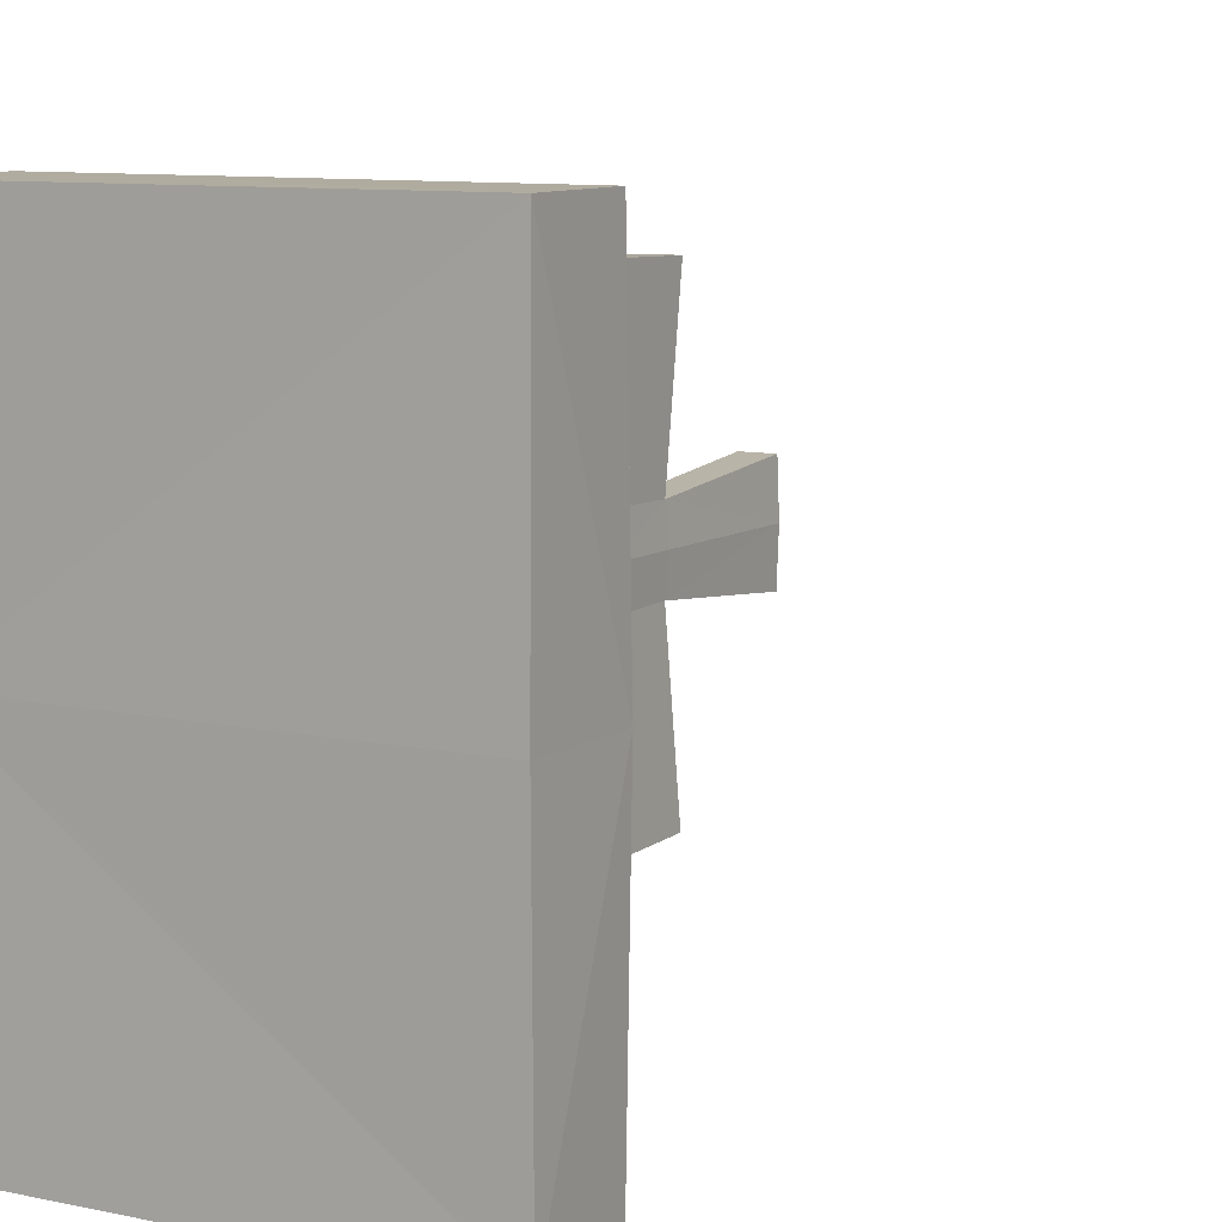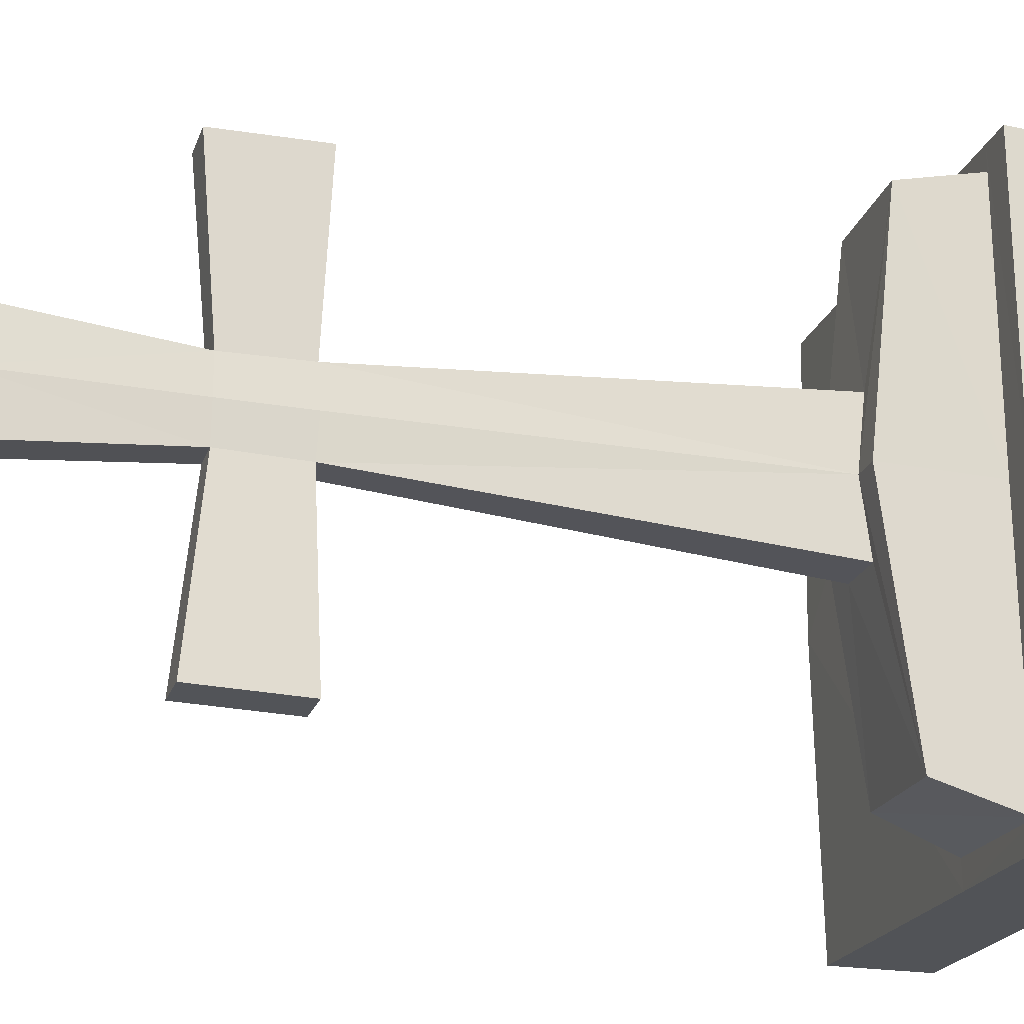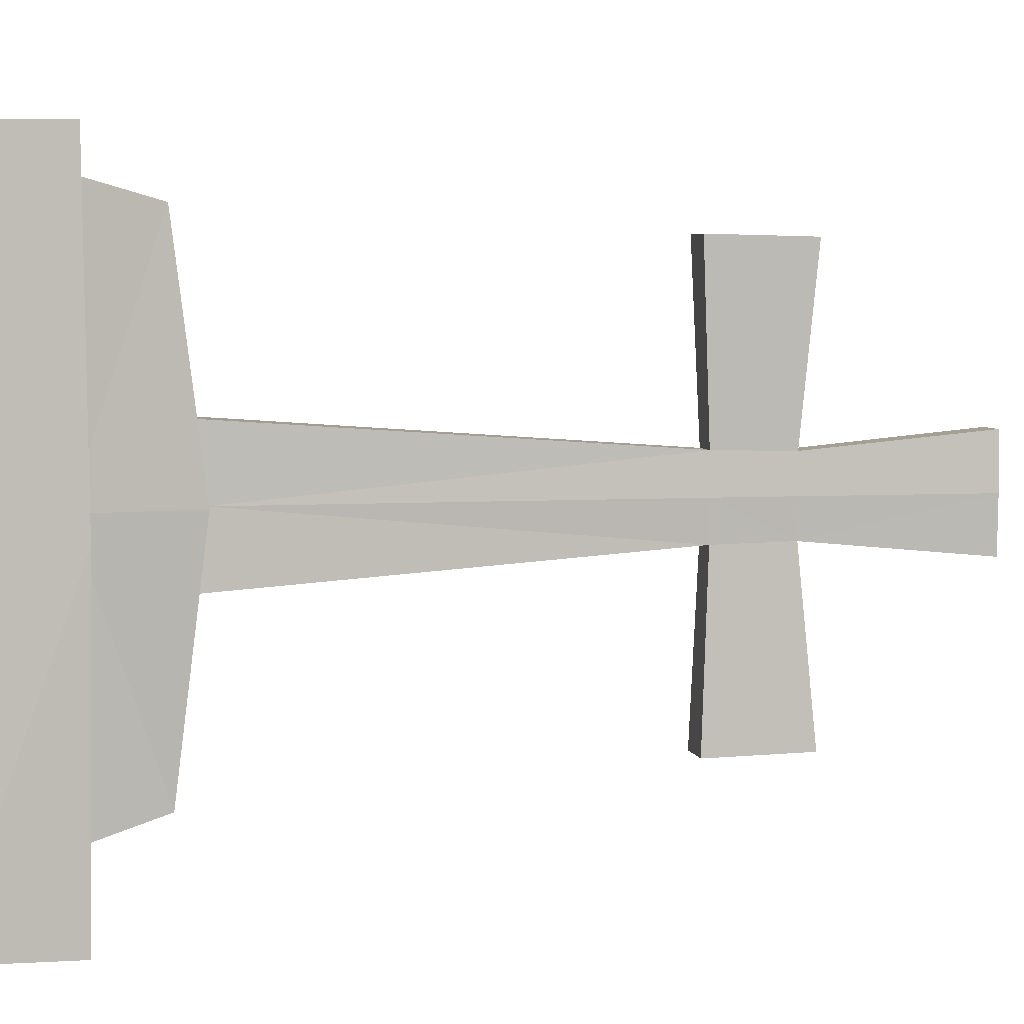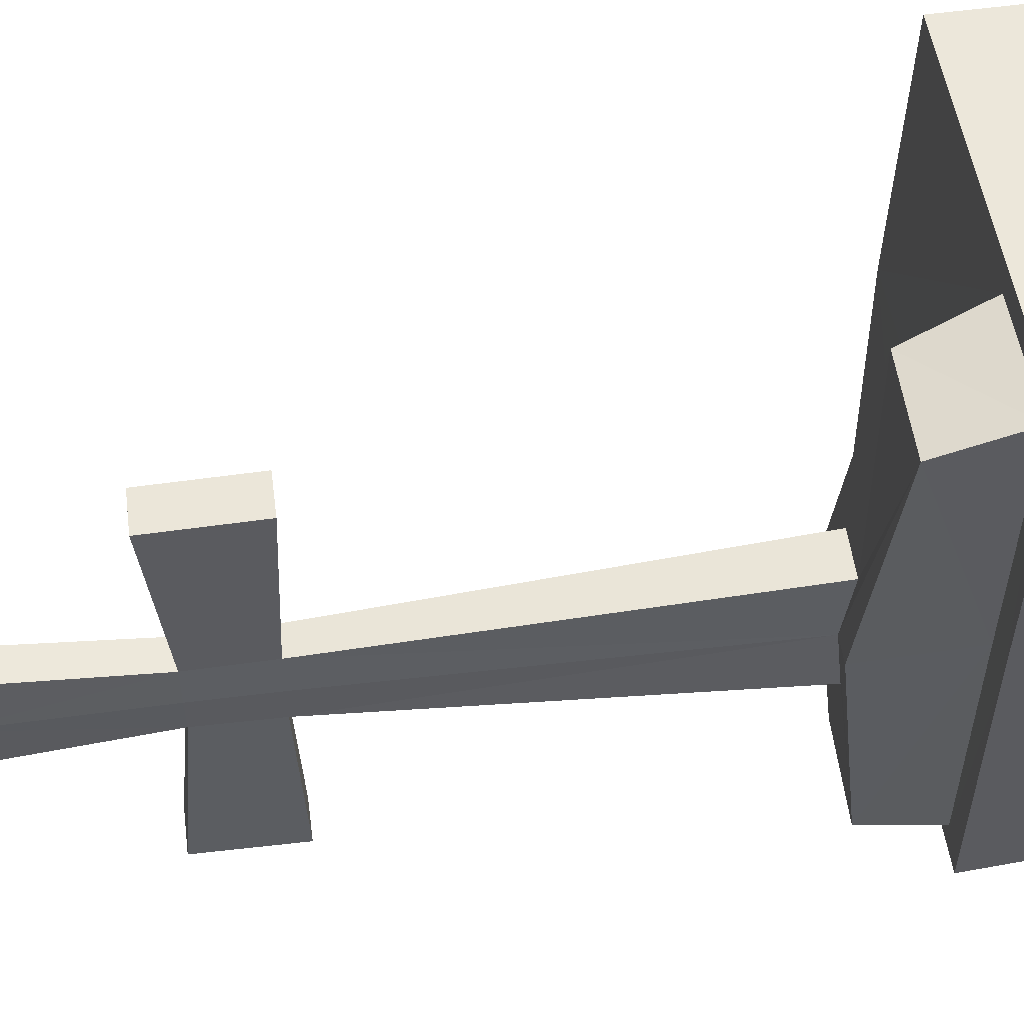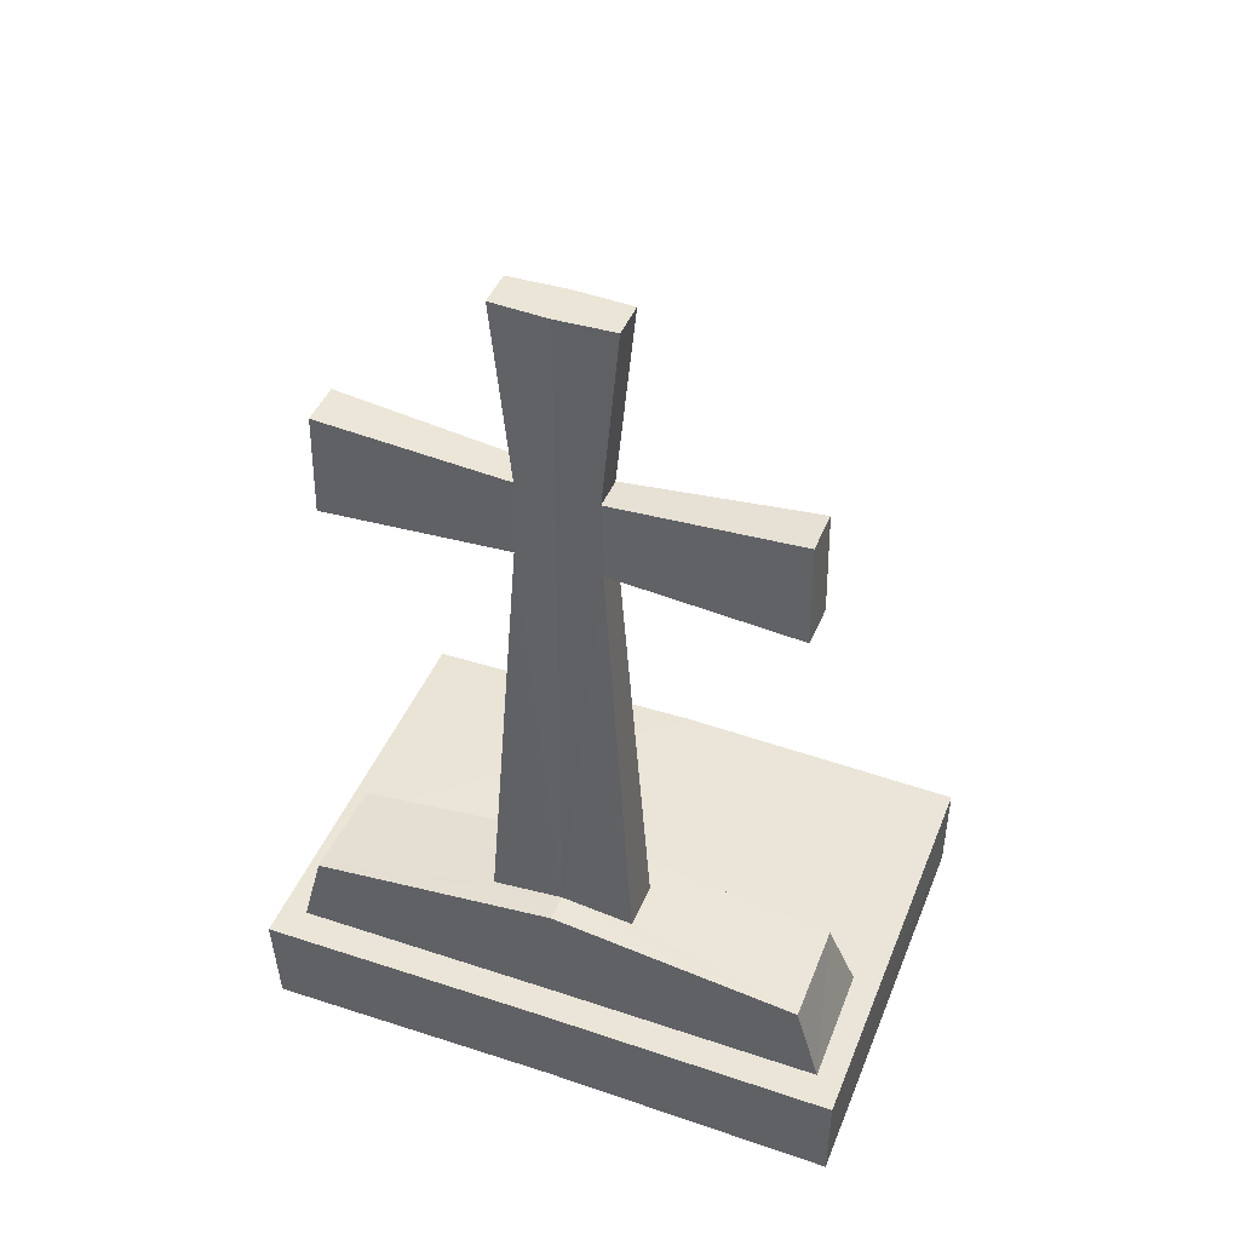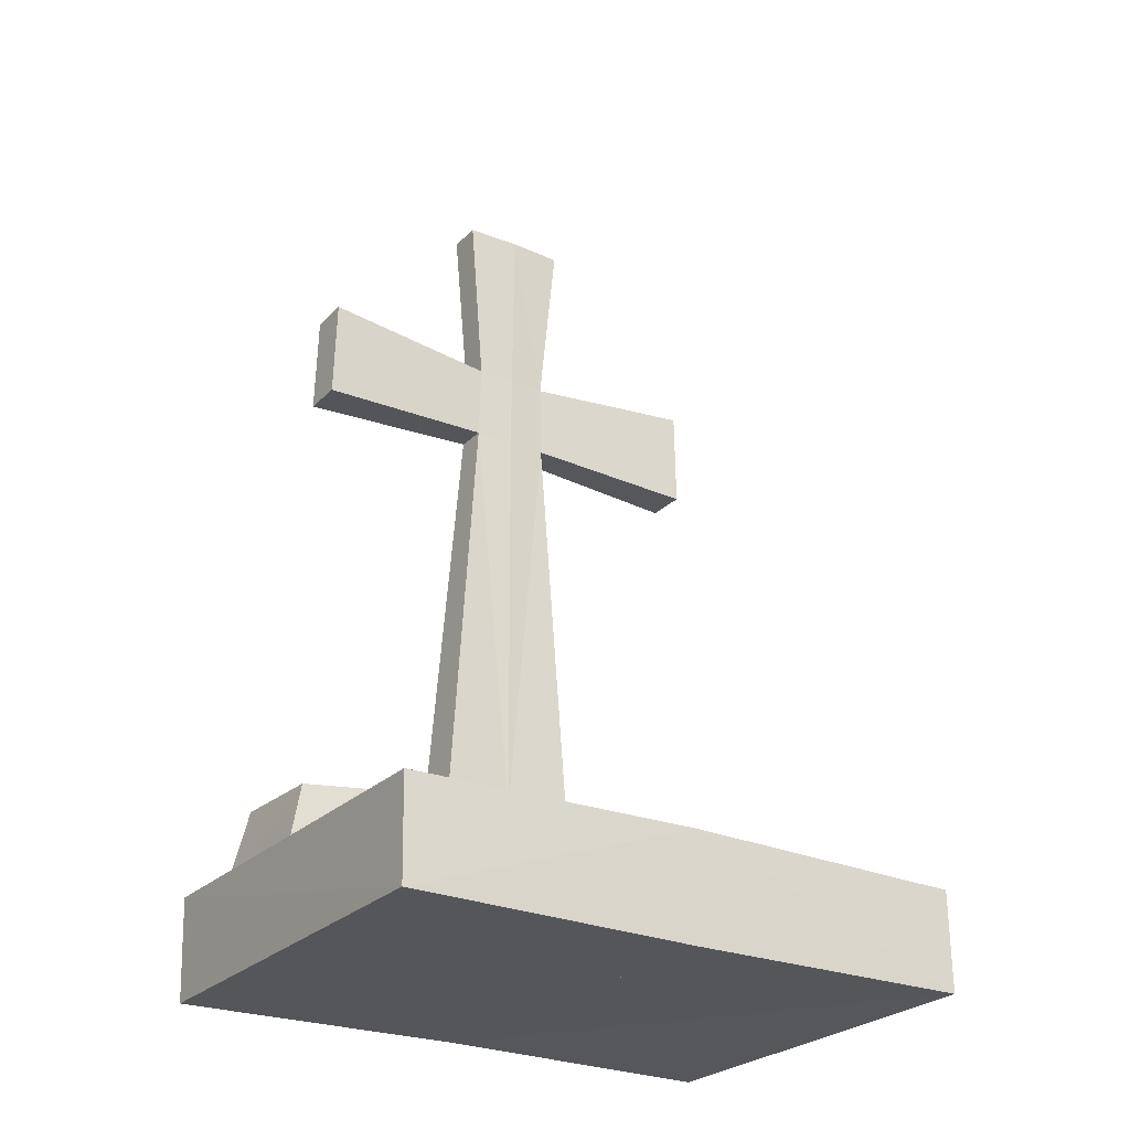
<metadata>
{"format":"obj","ext":"obj","renderer":"f3d","projection":"perspective","resolution":1024,"background":"white","views":[{"elev":9.1,"azim":29.8,"up":"+Z"},{"elev":-22.4,"azim":-107.4,"up":"+Z"},{"elev":4.8,"azim":78.2,"up":"+Z"},{"elev":53.2,"azim":-98.1,"up":"+Z"},{"elev":44.4,"azim":-68.7,"up":"+Y"},{"elev":-26.0,"azim":56.5,"up":"+Y"}]}
</metadata>
<code>
o Cube
v 0.6095 0.1179 -0.927
v 0.6146 -0.1977 -0.9244
v -0.7089 0.1174 -0.9329
v -0.6942 -0.2078 -0.9279
v 0.6177 0.1301 0
v 0.6125 -0.2033 0
v -0.7045 0.1182 0
v -0.6897 -0.1998 0
v -0.2144 0.1226 0
v -0.2192 0.1176 -0.9308
v -0.6047 0.1191 0
v -0.6061 0.1175 -0.9325
v -0.2187 0.1181 -0.8462
v -0.6059 0.1176 -0.8525
v -0.2782 0.479 0
v -0.6118 0.4835 0
v -0.2825 0.3827 -0.7727
v -0.613 0.3903 -0.7789
v -0.5246 0.4823 0
v -0.3731 0.4803 0
v -0.5227 0.4544 -0.2244
v -0.3721 0.4522 -0.225
v -0.4985 1.816 0
v -0.3834 1.822 0
v -0.4903 1.822 -0.1266
v -0.3893 1.821 -0.1268
v -0.4967 2.067 0
v -0.3818 2.07 0
v -0.4887 2.067 -0.121
v -0.3878 2.066 -0.1212
v -0.5074 1.798 -0.6996
v -0.3744 1.797 -0.6998
v -0.5053 2.121 -0.6922
v -0.3723 2.12 -0.6925
v -0.4998 2.632 0
v -0.3727 2.632 0
v -0.4909 2.632 -0.1741
v -0.3794 2.631 -0.1742
v 0.6095 0.1179 0.927
v 0.6146 -0.1977 0.9244
v -0.7089 0.1174 0.9329
v -0.6942 -0.2078 0.9279
v -0.2192 0.1176 0.9308
v -0.6061 0.1175 0.9325
v -0.2187 0.1181 0.8462
v -0.6059 0.1176 0.8525
v -0.2825 0.3827 0.7727
v -0.613 0.3903 0.7789
v -0.5227 0.4544 0.2244
v -0.3721 0.4522 0.225
v -0.4903 1.822 0.1266
v -0.3893 1.821 0.1268
v -0.4887 2.067 0.121
v -0.3878 2.066 0.1212
v -0.5074 1.798 0.6996
v -0.3744 1.797 0.6998
v -0.5053 2.121 0.6922
v -0.3723 2.12 0.6925
v -0.4909 2.632 0.1741
v -0.3794 2.631 0.1742
f 12 10 2
f 11 9 6
f 4 7 3
f 2 8 4
f 7 14 12
f 5 2 1
f 5 10 13
f 22 17 18
f 10 14 13
f 11 18 14
f 14 17 13
f 17 9 13
f 20 26 24
f 24 30 28
f 19 25 21
f 21 26 22
f 30 37 38
f 25 27 29
f 29 31 25
f 31 34 32
f 26 31 32
f 30 32 34
f 30 33 29
f 36 37 35
f 30 36 28
f 29 35 37
f 40 43 44
f 42 7 8
f 40 8 6
f 44 46 7
f 40 5 39
f 45 39 5
f 48 47 49
f 46 43 45
f 11 48 16
f 46 47 48
f 9 47 45
f 20 52 50
f 24 54 52
f 51 19 49
f 52 49 50
f 54 59 53
f 51 27 23
f 55 53 51
f 58 55 56
f 52 55 51
f 54 56 52
f 57 54 53
f 36 59 60
f 36 54 28
f 53 35 27
f 2 4 3
f 2 3 12
f 10 1 2
f 6 8 7
f 6 7 11
f 9 5 6
f 4 8 7
f 2 6 8
f 12 3 7
f 7 11 14
f 5 6 2
f 13 9 5
f 5 1 10
f 18 16 19
f 18 19 21
f 20 15 17
f 18 21 22
f 22 20 17
f 10 12 14
f 11 16 18
f 14 18 17
f 17 15 9
f 20 22 26
f 24 26 30
f 19 23 25
f 21 25 26
f 30 29 37
f 25 23 27
f 29 33 31
f 31 33 34
f 26 25 31
f 30 26 32
f 30 34 33
f 36 38 37
f 30 38 36
f 29 27 35
f 41 42 40
f 40 39 43
f 44 41 40
f 42 41 7
f 40 42 8
f 7 41 44
f 46 11 7
f 40 6 5
f 5 9 45
f 45 43 39
f 19 16 48
f 47 15 20
f 47 20 50
f 49 19 48
f 47 50 49
f 46 44 43
f 11 46 48
f 46 45 47
f 9 15 47
f 20 24 52
f 24 28 54
f 51 23 19
f 52 51 49
f 54 60 59
f 51 53 27
f 55 57 53
f 58 57 55
f 52 56 55
f 54 58 56
f 57 58 54
f 36 35 59
f 36 60 54
f 53 59 35

</code>
